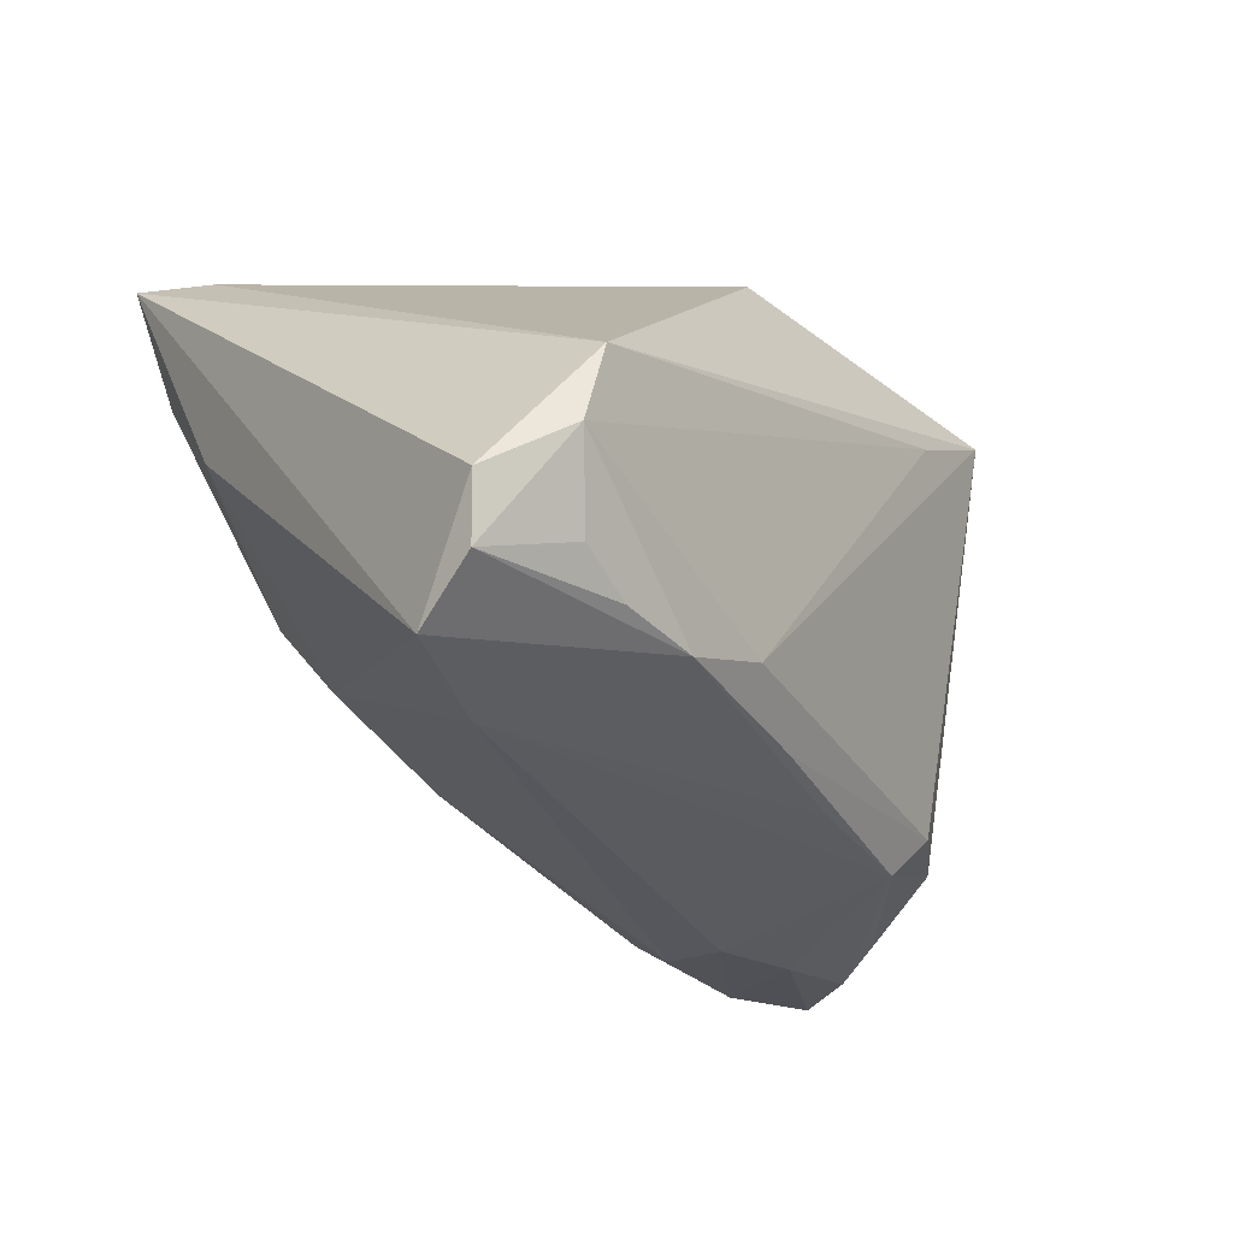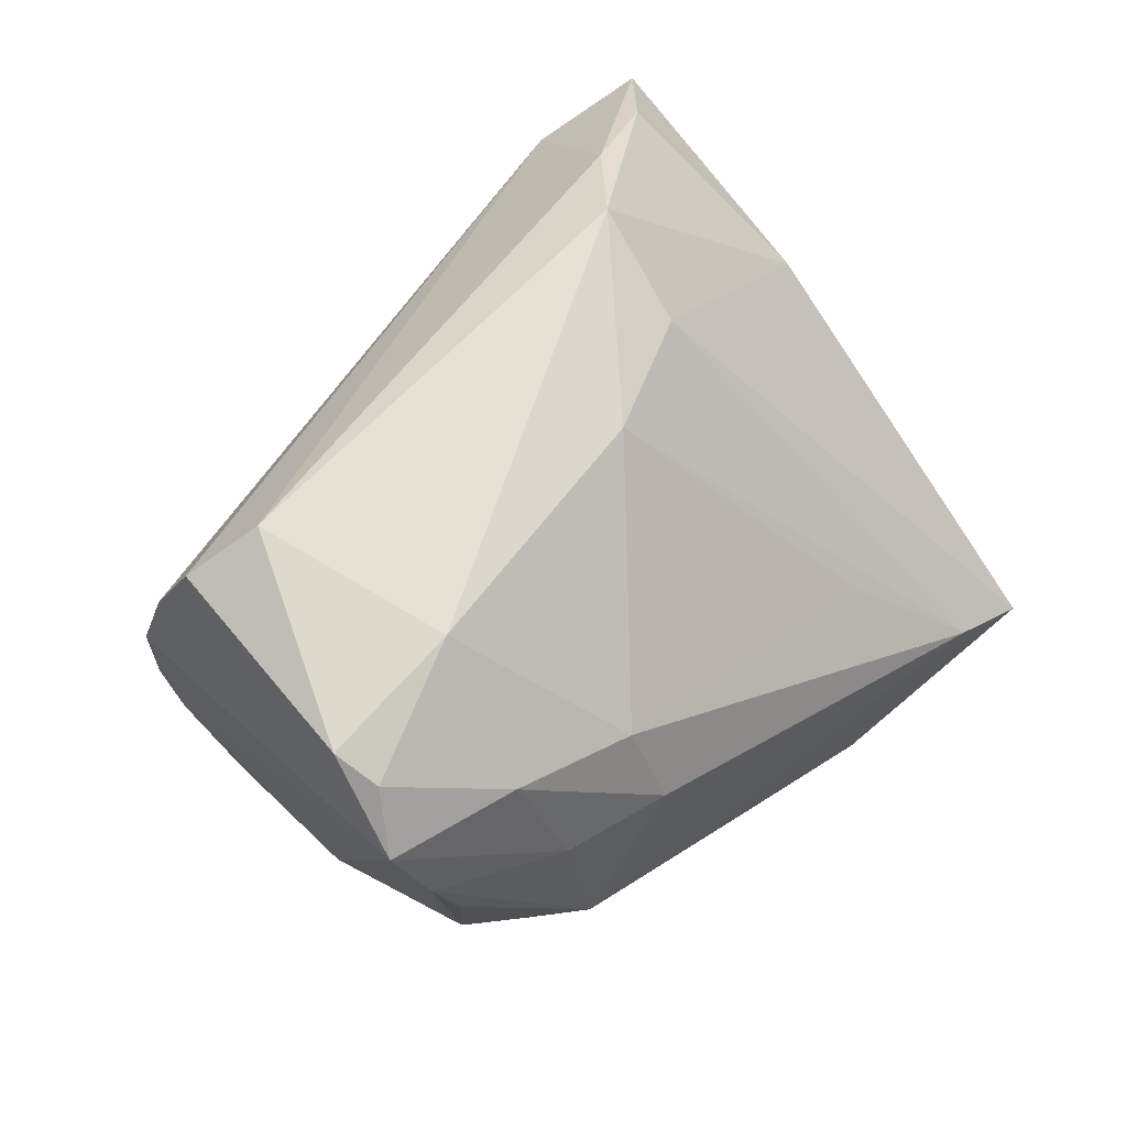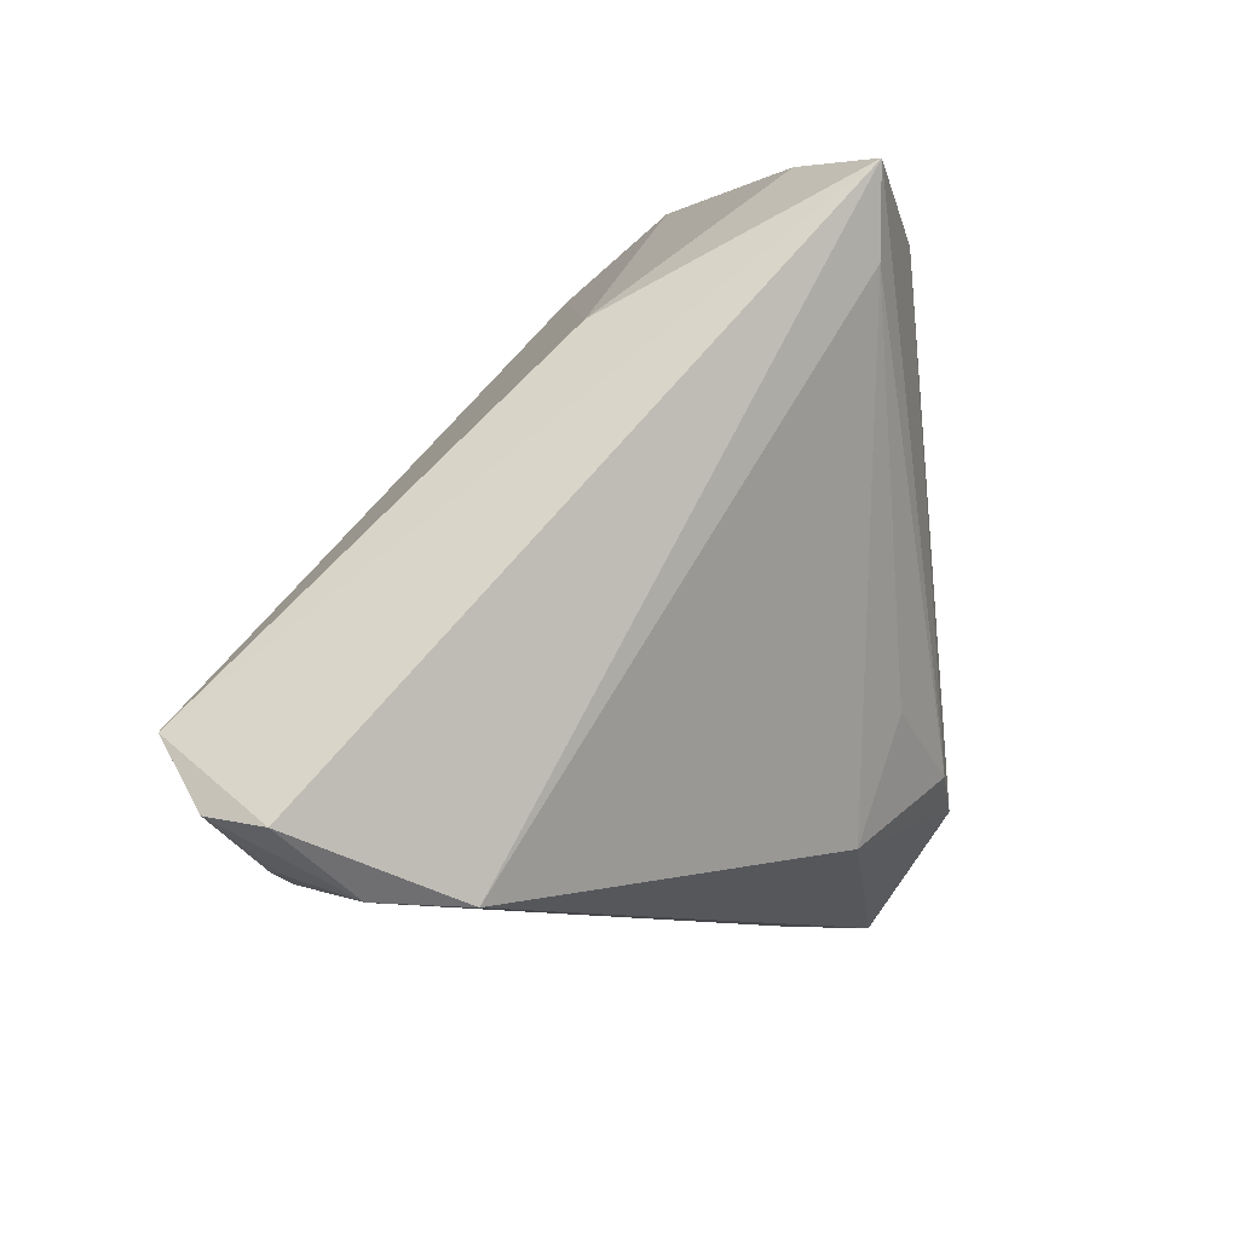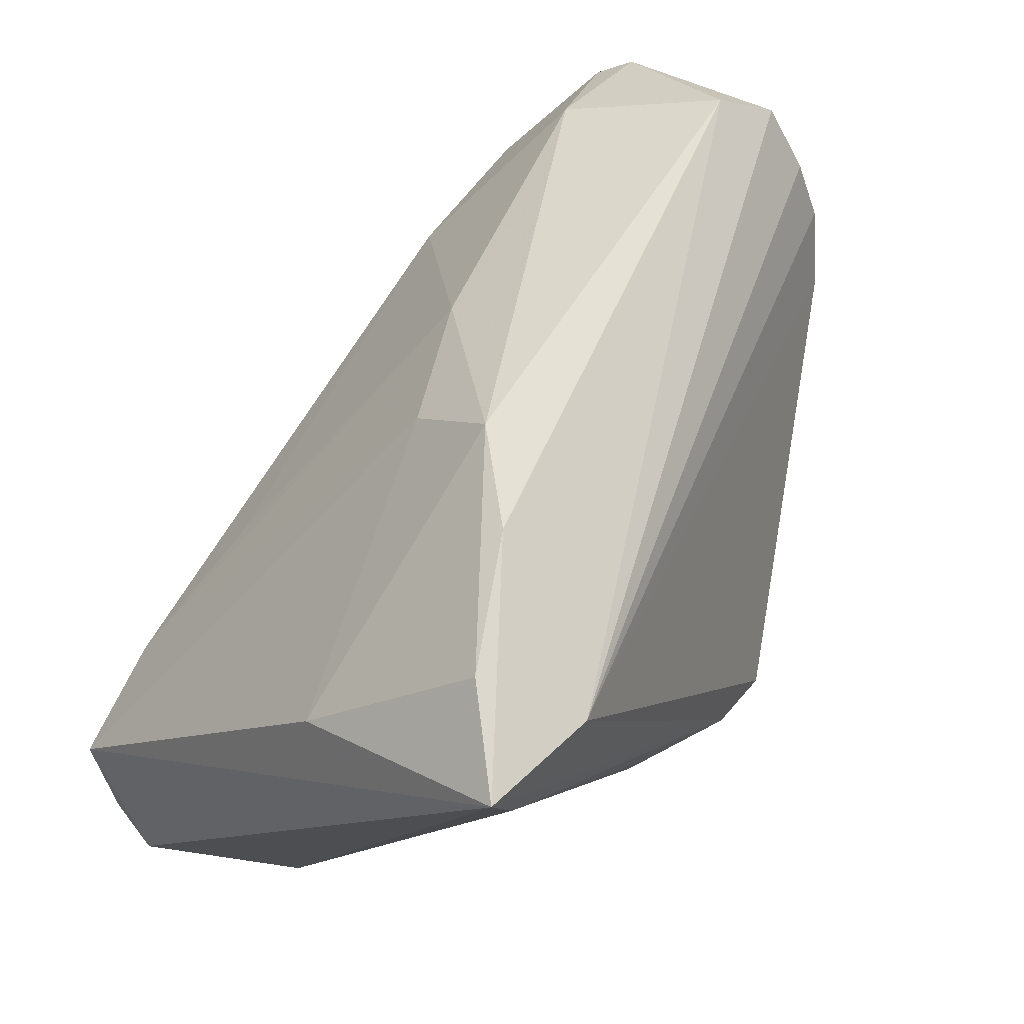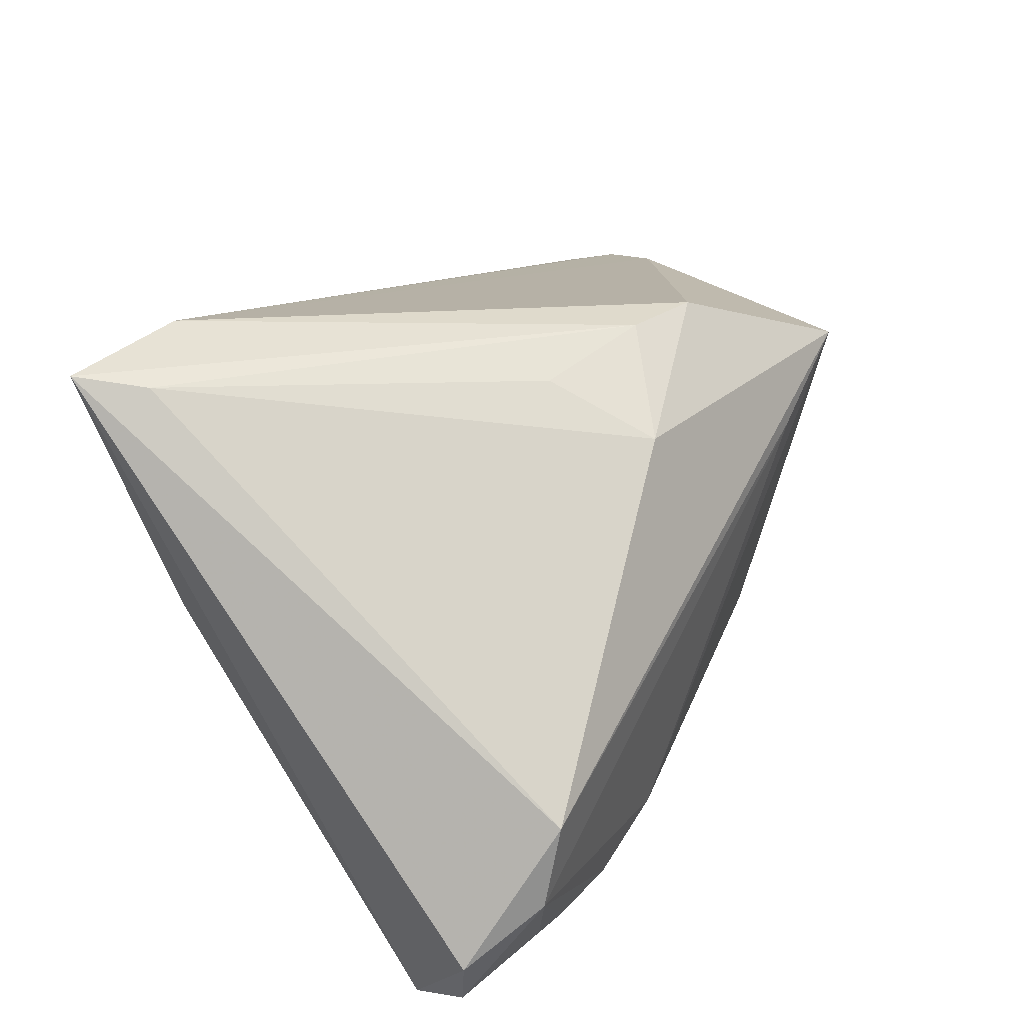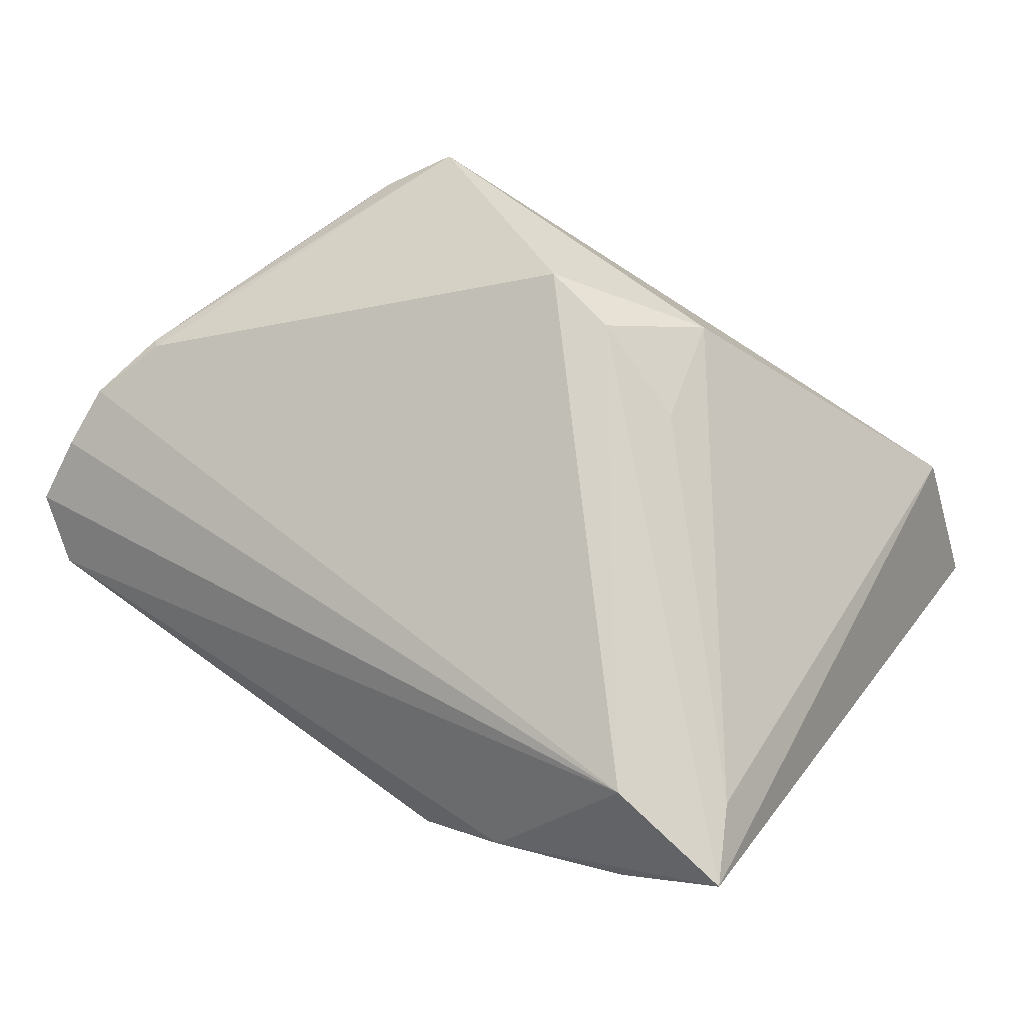
<metadata>
{"format":"obj","ext":"obj","renderer":"f3d","projection":"perspective","resolution":1024,"background":"white","views":[{"elev":-30.7,"azim":-45.8,"up":"+Z"},{"elev":47.4,"azim":132.2,"up":"+Y"},{"elev":-17.7,"azim":-80.5,"up":"+Y"},{"elev":53.5,"azim":-54.2,"up":"+Y"},{"elev":32.4,"azim":-52.1,"up":"+Z"},{"elev":77.5,"azim":-144.1,"up":"+Z"}]}
</metadata>
<code>
v -0.03732 -0.03768 -0.03015
v 0.05528 0.03869 0.005238
v 0.04875 0.001563 -0.02808
v 0.04721 -0.006317 -0.02299
v -0.0001892 -0.02093 0.03765
v -0.0568 -0.03615 -0.03152
v 0.02497 0.01532 -0.03322
v 0.05562 0.03065 0.01069
v 0.05071 -0.004551 -0.009501
v 0.03376 -0.01959 -0.02522
v -0.05389 0.03019 0.03594
v 0.04077 0.03603 -0.01999
v -0.009763 -0.03112 0.02825
v -0.05535 -0.02716 -0.0368
v -0.04487 -0.03944 -0.02695
v 0.0393 -0.02457 0.0211
v 0.05371 0.01075 -0.02902
v 0.0291 -0.01745 -0.03082
v -0.02405 -0.002295 -0.03044
v 0.05329 0.008539 0.01278
v -0.04332 0.03537 0.02593
v -0.003109 -0.02907 -0.03067
v -0.0513 0.01582 0.004977
v 0.0479 0.04392 0.0009928
v -0.0488 0.02099 0.03513
v -0.05876 -0.03805 -0.02409
v 0.05876 0.02108 -0.02828
v 0.0525 0.01306 0.01728
v 0.04244 -0.01848 0.01833
v 0.002359 0.03405 -0.01165
v -0.01375 -0.01688 0.03376
v 0.04437 -0.01128 -0.02372
v -0.02747 0.04125 0.01848
v -0.01737 0.04392 0.008503
v -0.04653 -0.04392 -0.006106
v 0.01971 -0.03375 0.01818
v -0.01555 0.03429 -0.003803
v 0.009594 -0.02266 0.03765
v 0.05605 0.02261 0.01389
v -0.03689 0.02822 0.03765
v -0.02627 -0.03646 -0.03104
v -0.04063 -0.01928 -0.03765
v 0.03644 0.005188 -0.03381
v 0.04233 0.02042 -0.03147
v 0.0565 0.02887 -0.0249
v -0.04944 -0.04364 -0.01692
v 0.05353 0.01243 0.01622
v 0.02207 0.003795 -0.03625
v 0.05825 0.03215 -0.02022
v 0.01054 -0.02302 -0.03133
v -0.01461 -0.03562 -0.02665
v 0.03359 -0.03144 0.02606
f 27 20 9
f 38 13 52
f 38 28 40
f 52 28 38
f 39 8 40
f 40 28 39
f 39 20 27
f 47 28 52
f 20 39 47
f 47 39 28
f 26 11 14
f 40 8 2
f 2 24 40
f 33 11 40
f 40 24 33
f 52 13 35
f 35 11 26
f 26 46 35
f 52 10 32
f 29 9 20
f 20 47 29
f 40 11 5
f 5 38 40
f 13 38 5
f 51 10 52
f 42 14 37
f 34 33 24
f 24 12 34
f 25 35 13
f 11 35 25
f 25 5 11
f 27 9 4
f 9 32 4
f 16 47 52
f 16 29 47
f 9 29 16
f 52 32 16
f 16 32 9
f 30 12 7
f 30 42 37
f 37 34 30
f 30 34 12
f 49 12 24
f 24 2 49
f 49 2 8
f 49 39 27
f 8 39 49
f 7 12 44
f 15 1 46
f 1 15 6
f 26 14 6
f 6 15 46
f 6 46 26
f 36 51 52
f 46 51 36
f 52 35 36
f 36 35 46
f 18 32 10
f 18 3 32
f 37 14 23
f 23 34 37
f 23 14 11
f 11 33 21
f 33 34 21
f 21 23 11
f 34 23 21
f 13 5 31
f 31 25 13
f 5 25 31
f 7 42 19
f 19 30 7
f 42 30 19
f 12 49 45
f 45 44 12
f 45 49 27
f 27 44 45
f 10 51 22
f 22 18 10
f 48 42 7
f 48 18 42
f 7 44 48
f 3 18 17
f 32 3 17
f 27 4 17
f 17 4 32
f 41 22 51
f 46 1 41
f 41 51 46
f 1 6 41
f 41 6 14
f 18 48 43
f 43 17 18
f 27 17 43
f 43 44 27
f 43 48 44
f 18 22 50
f 22 41 50
f 42 18 50
f 14 42 50
f 50 41 14

</code>
